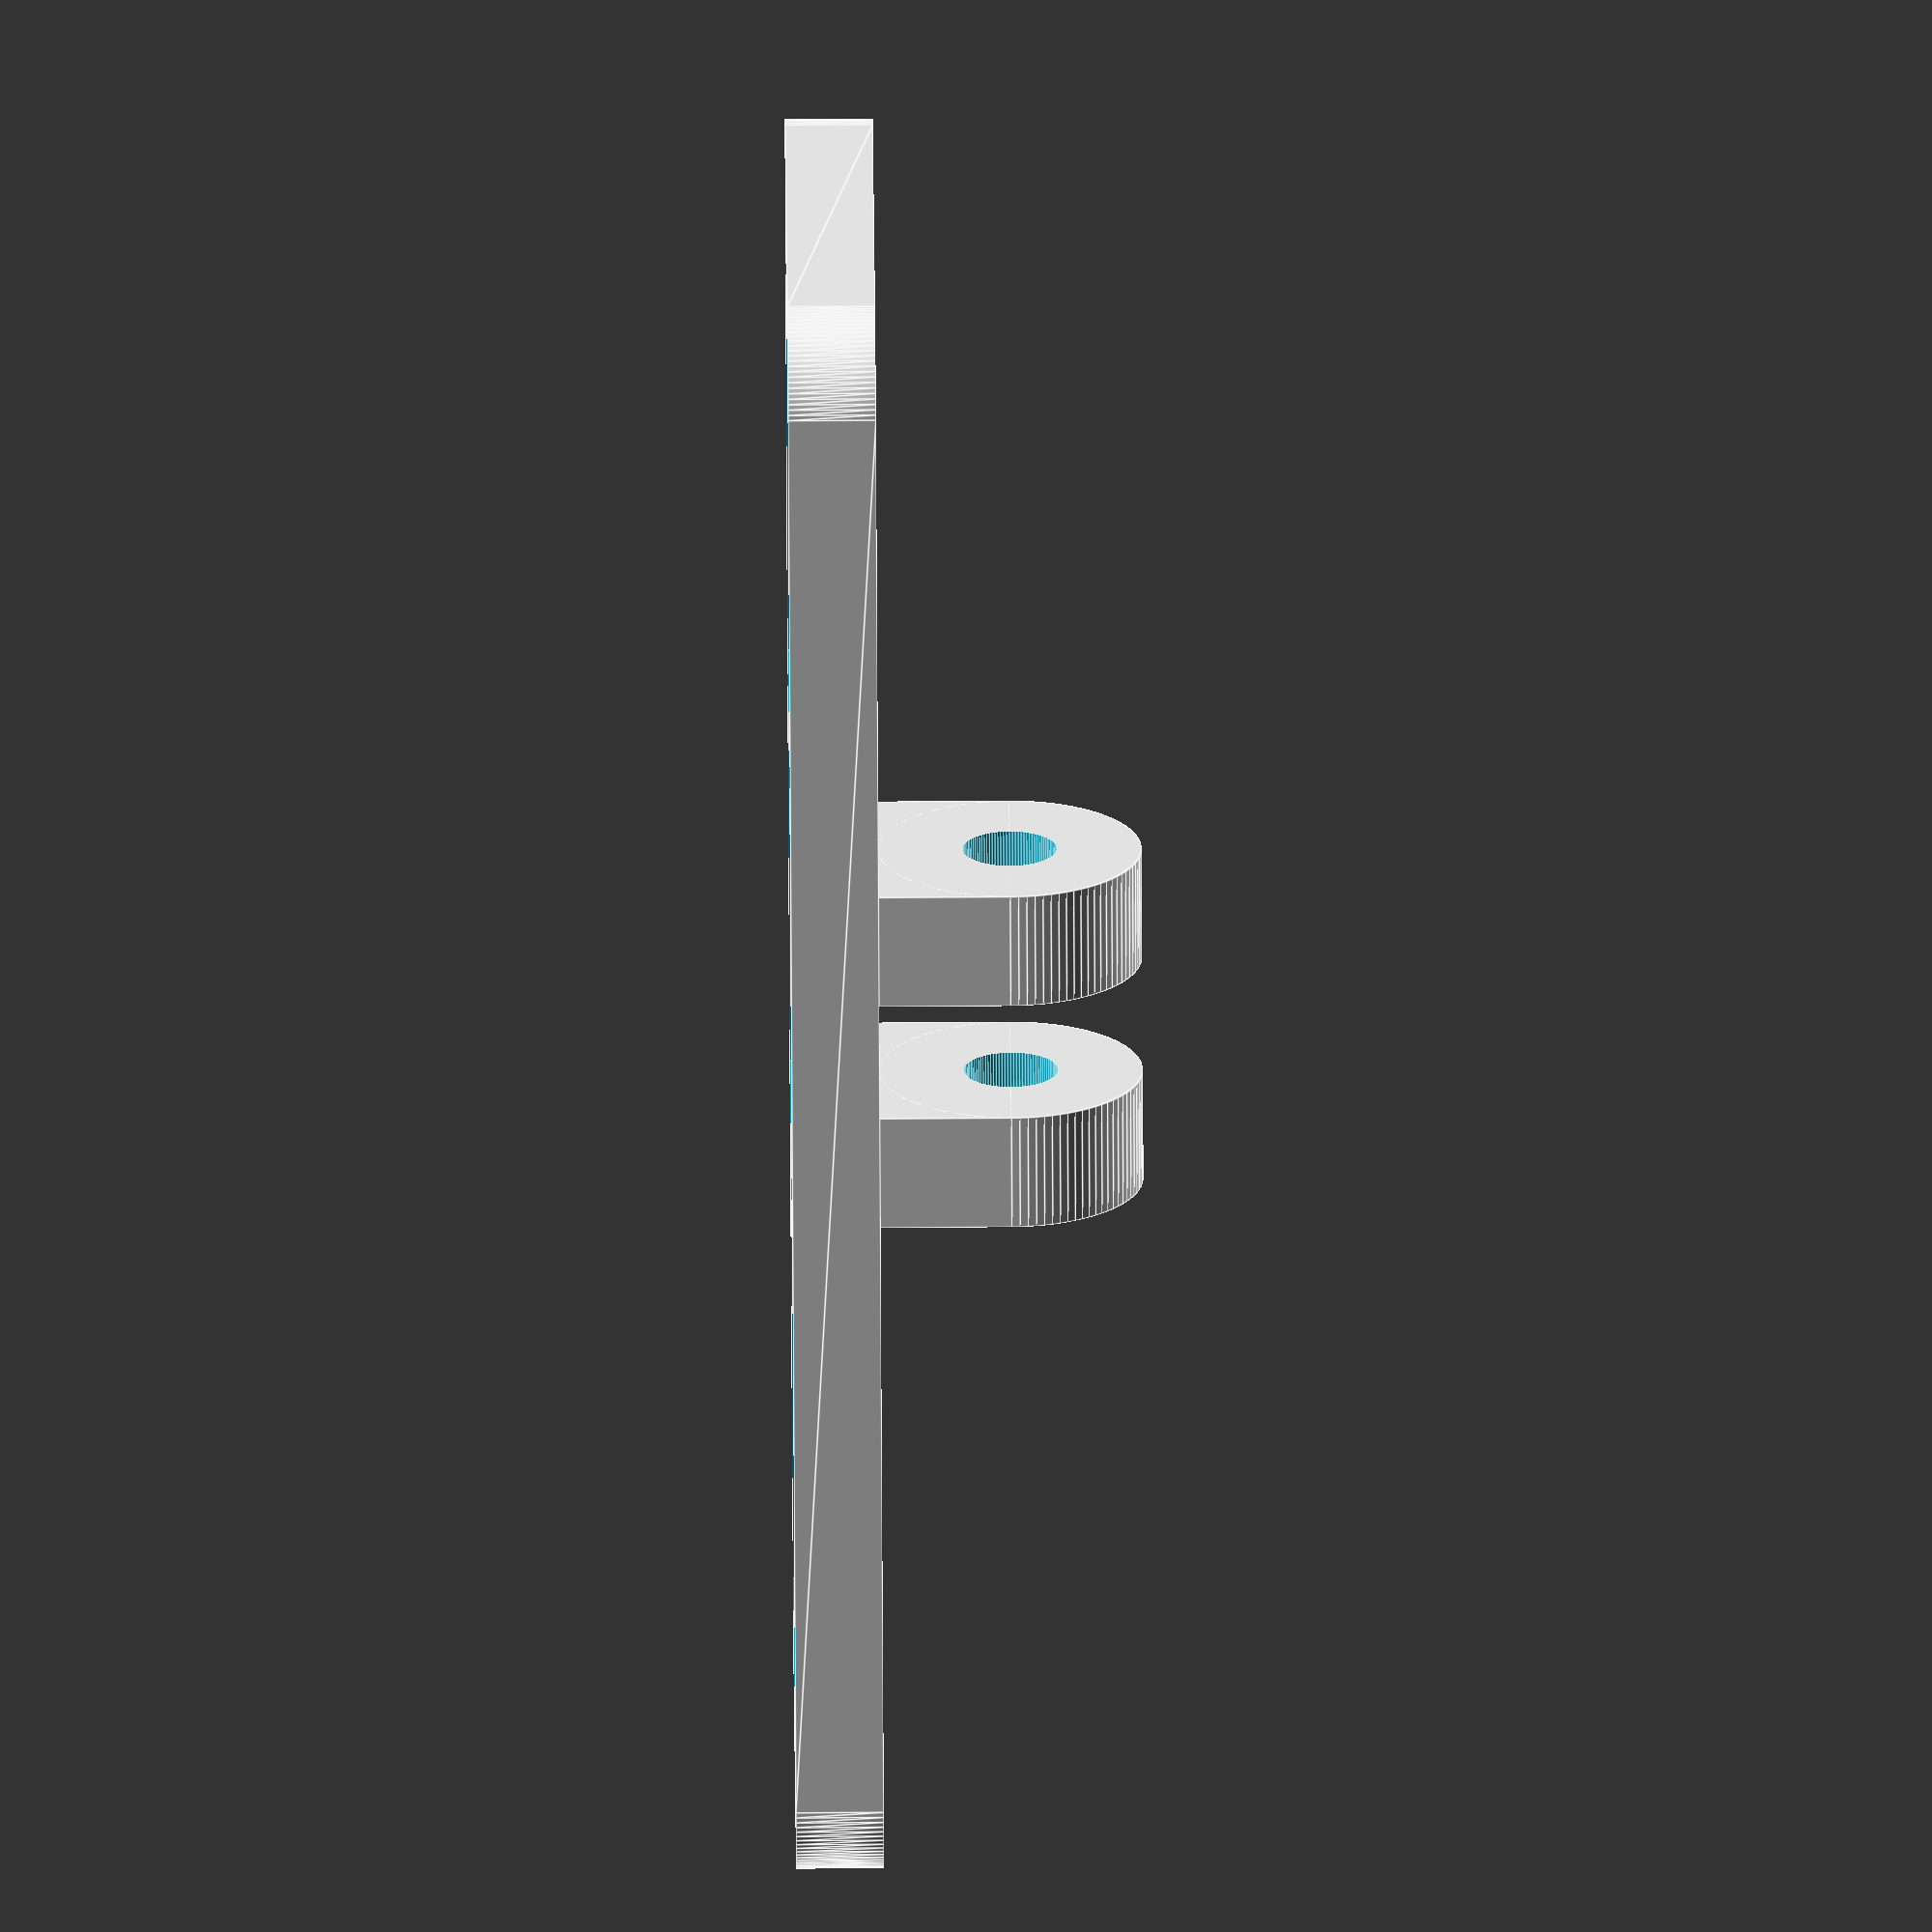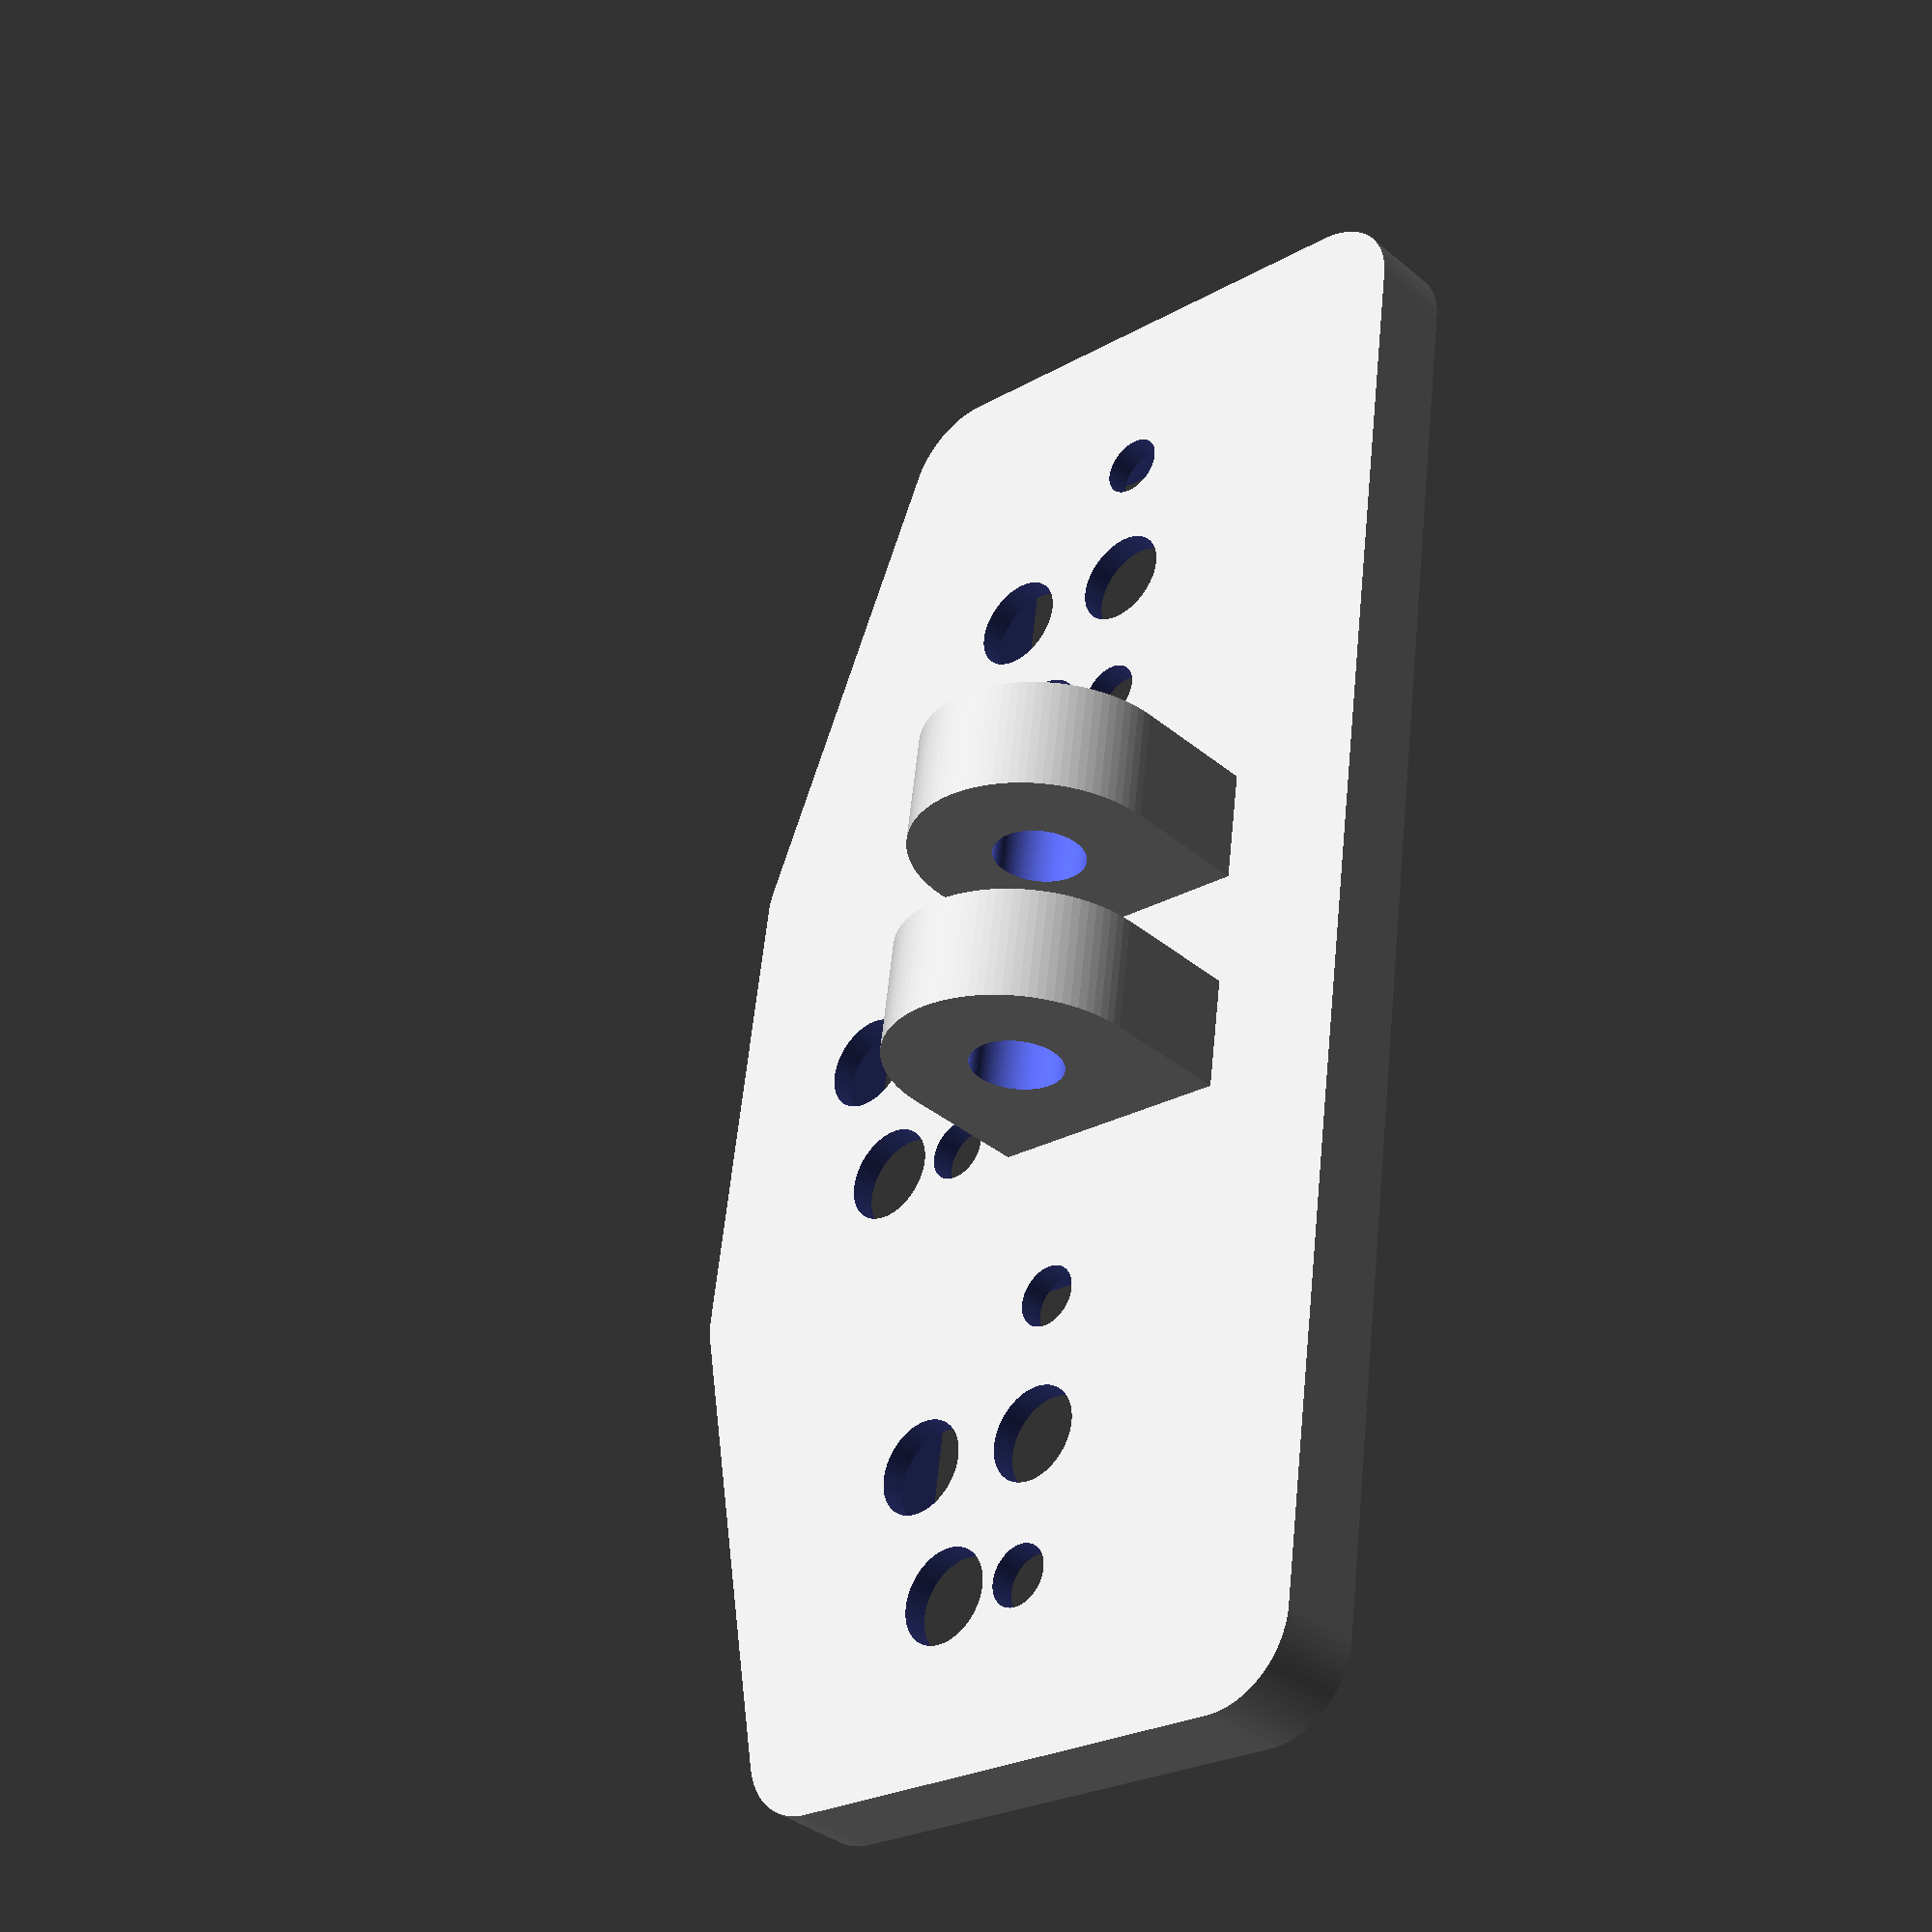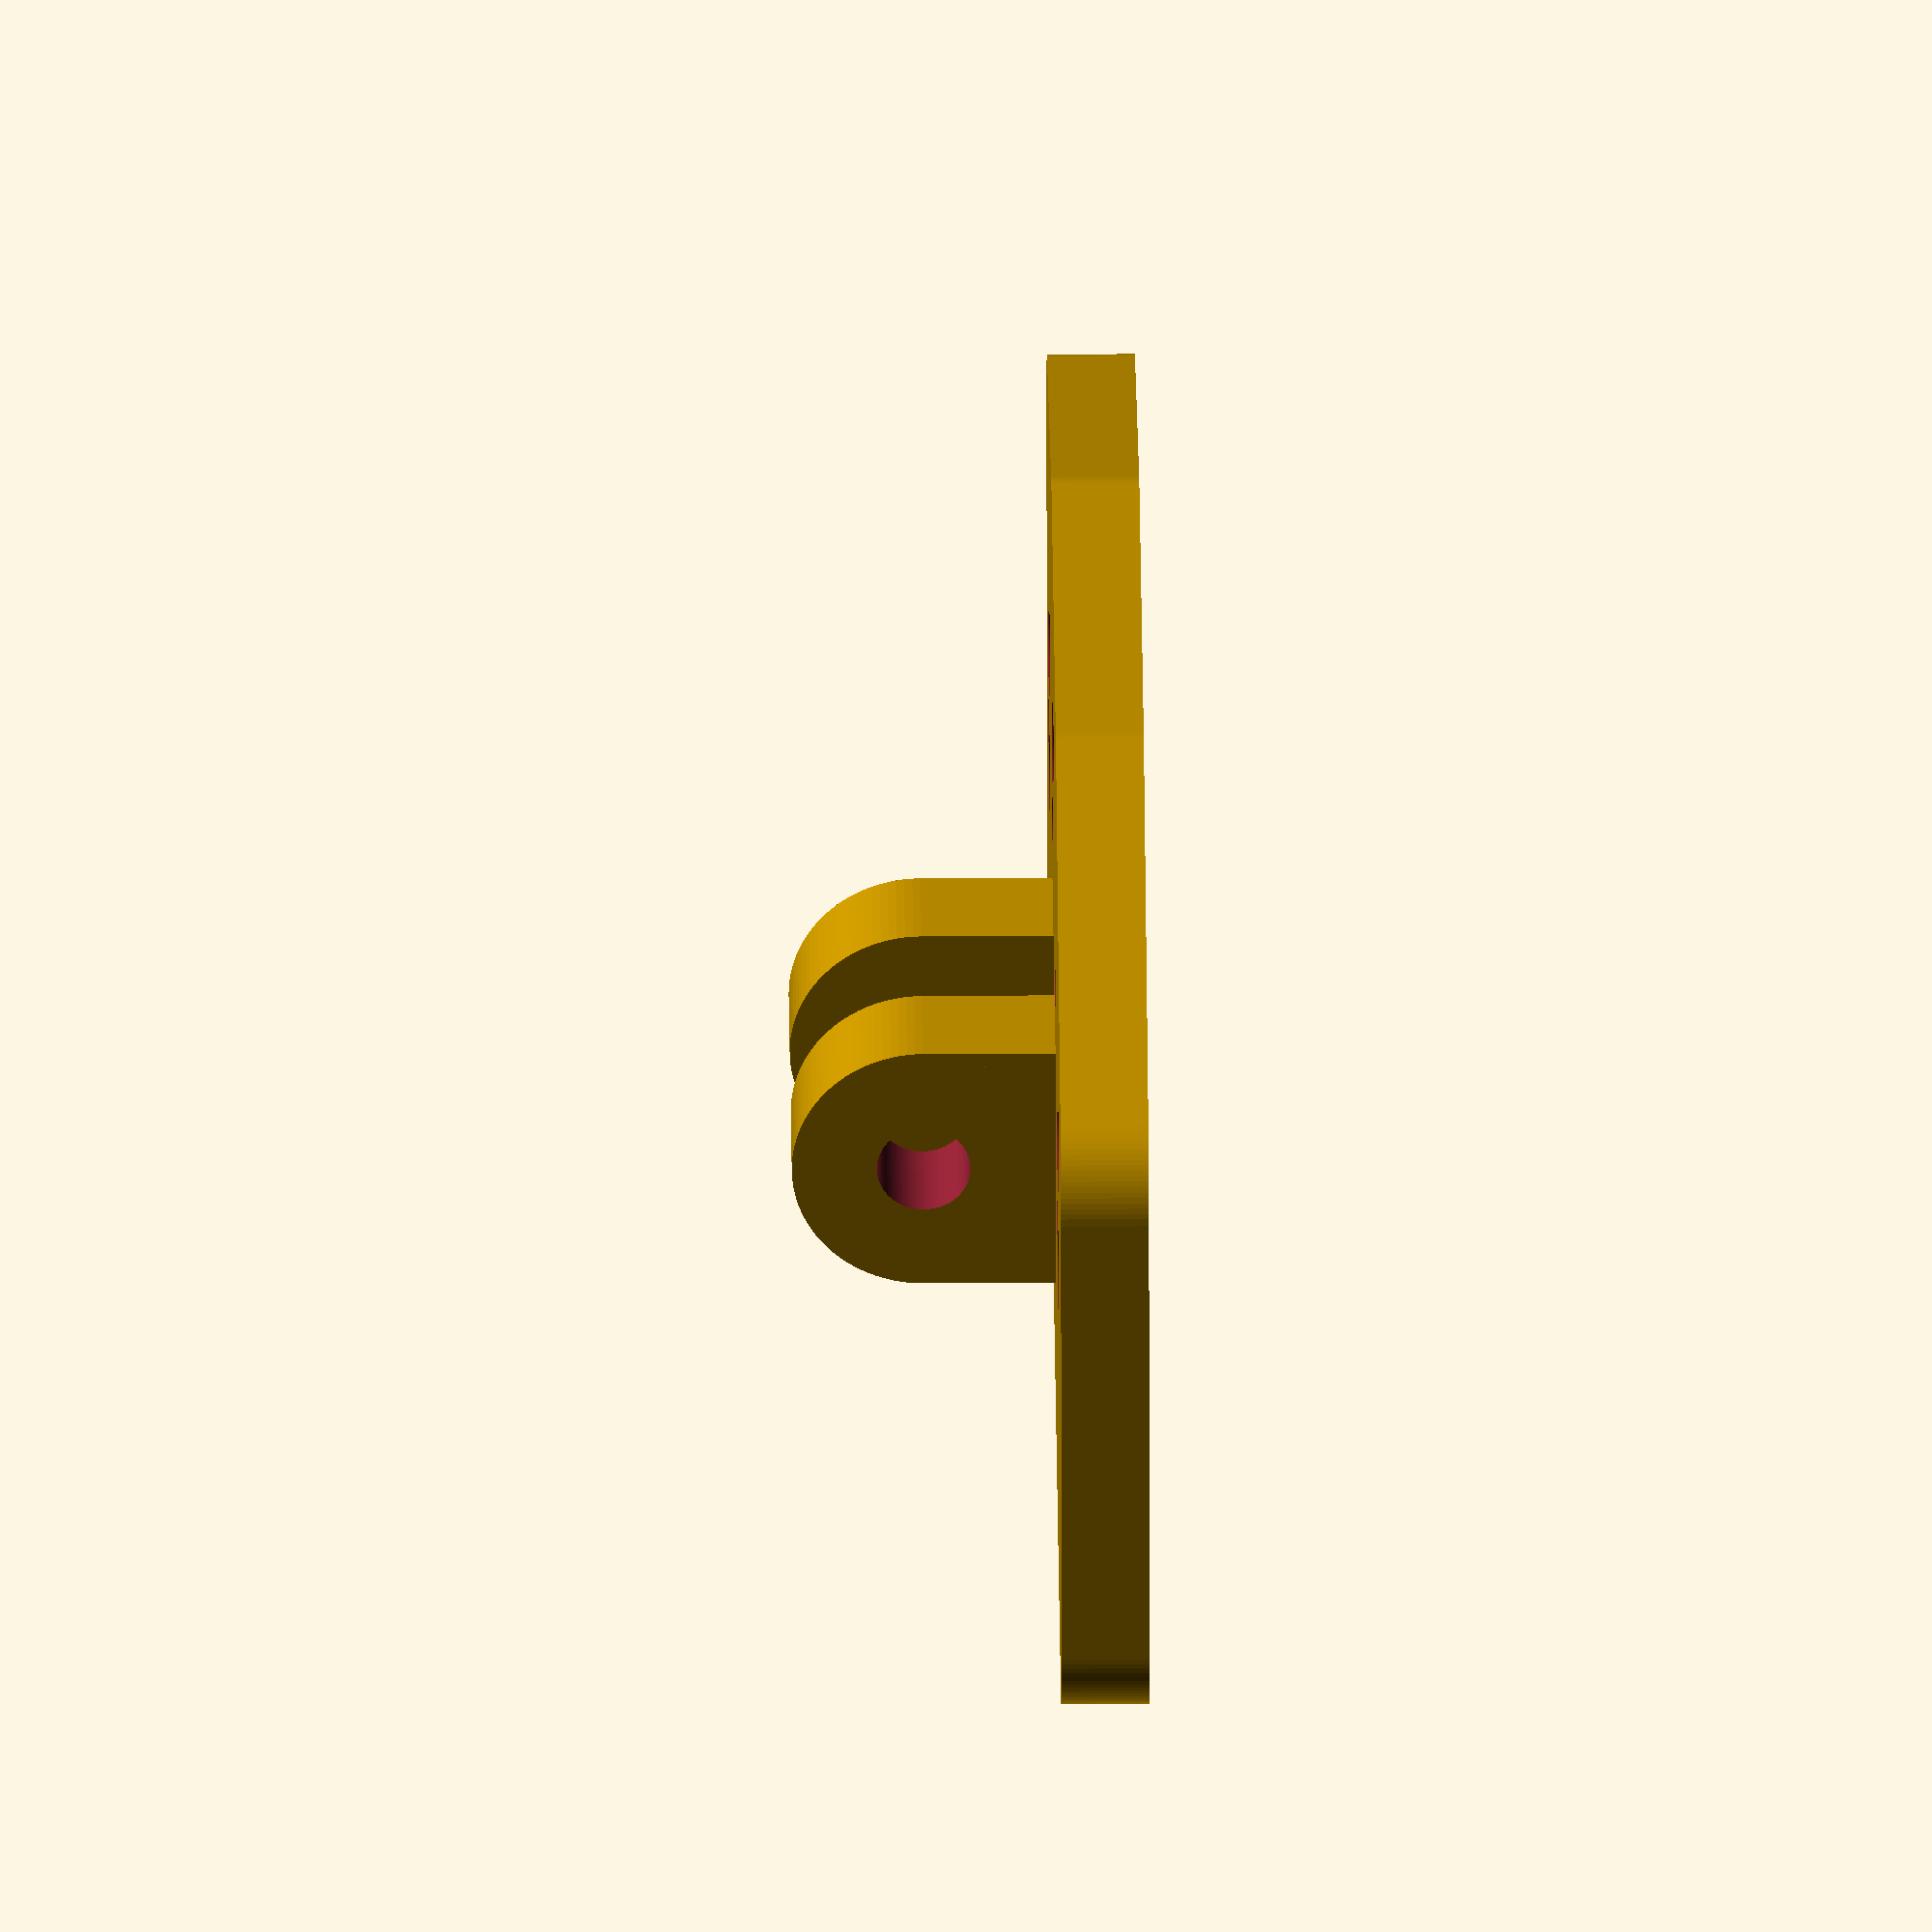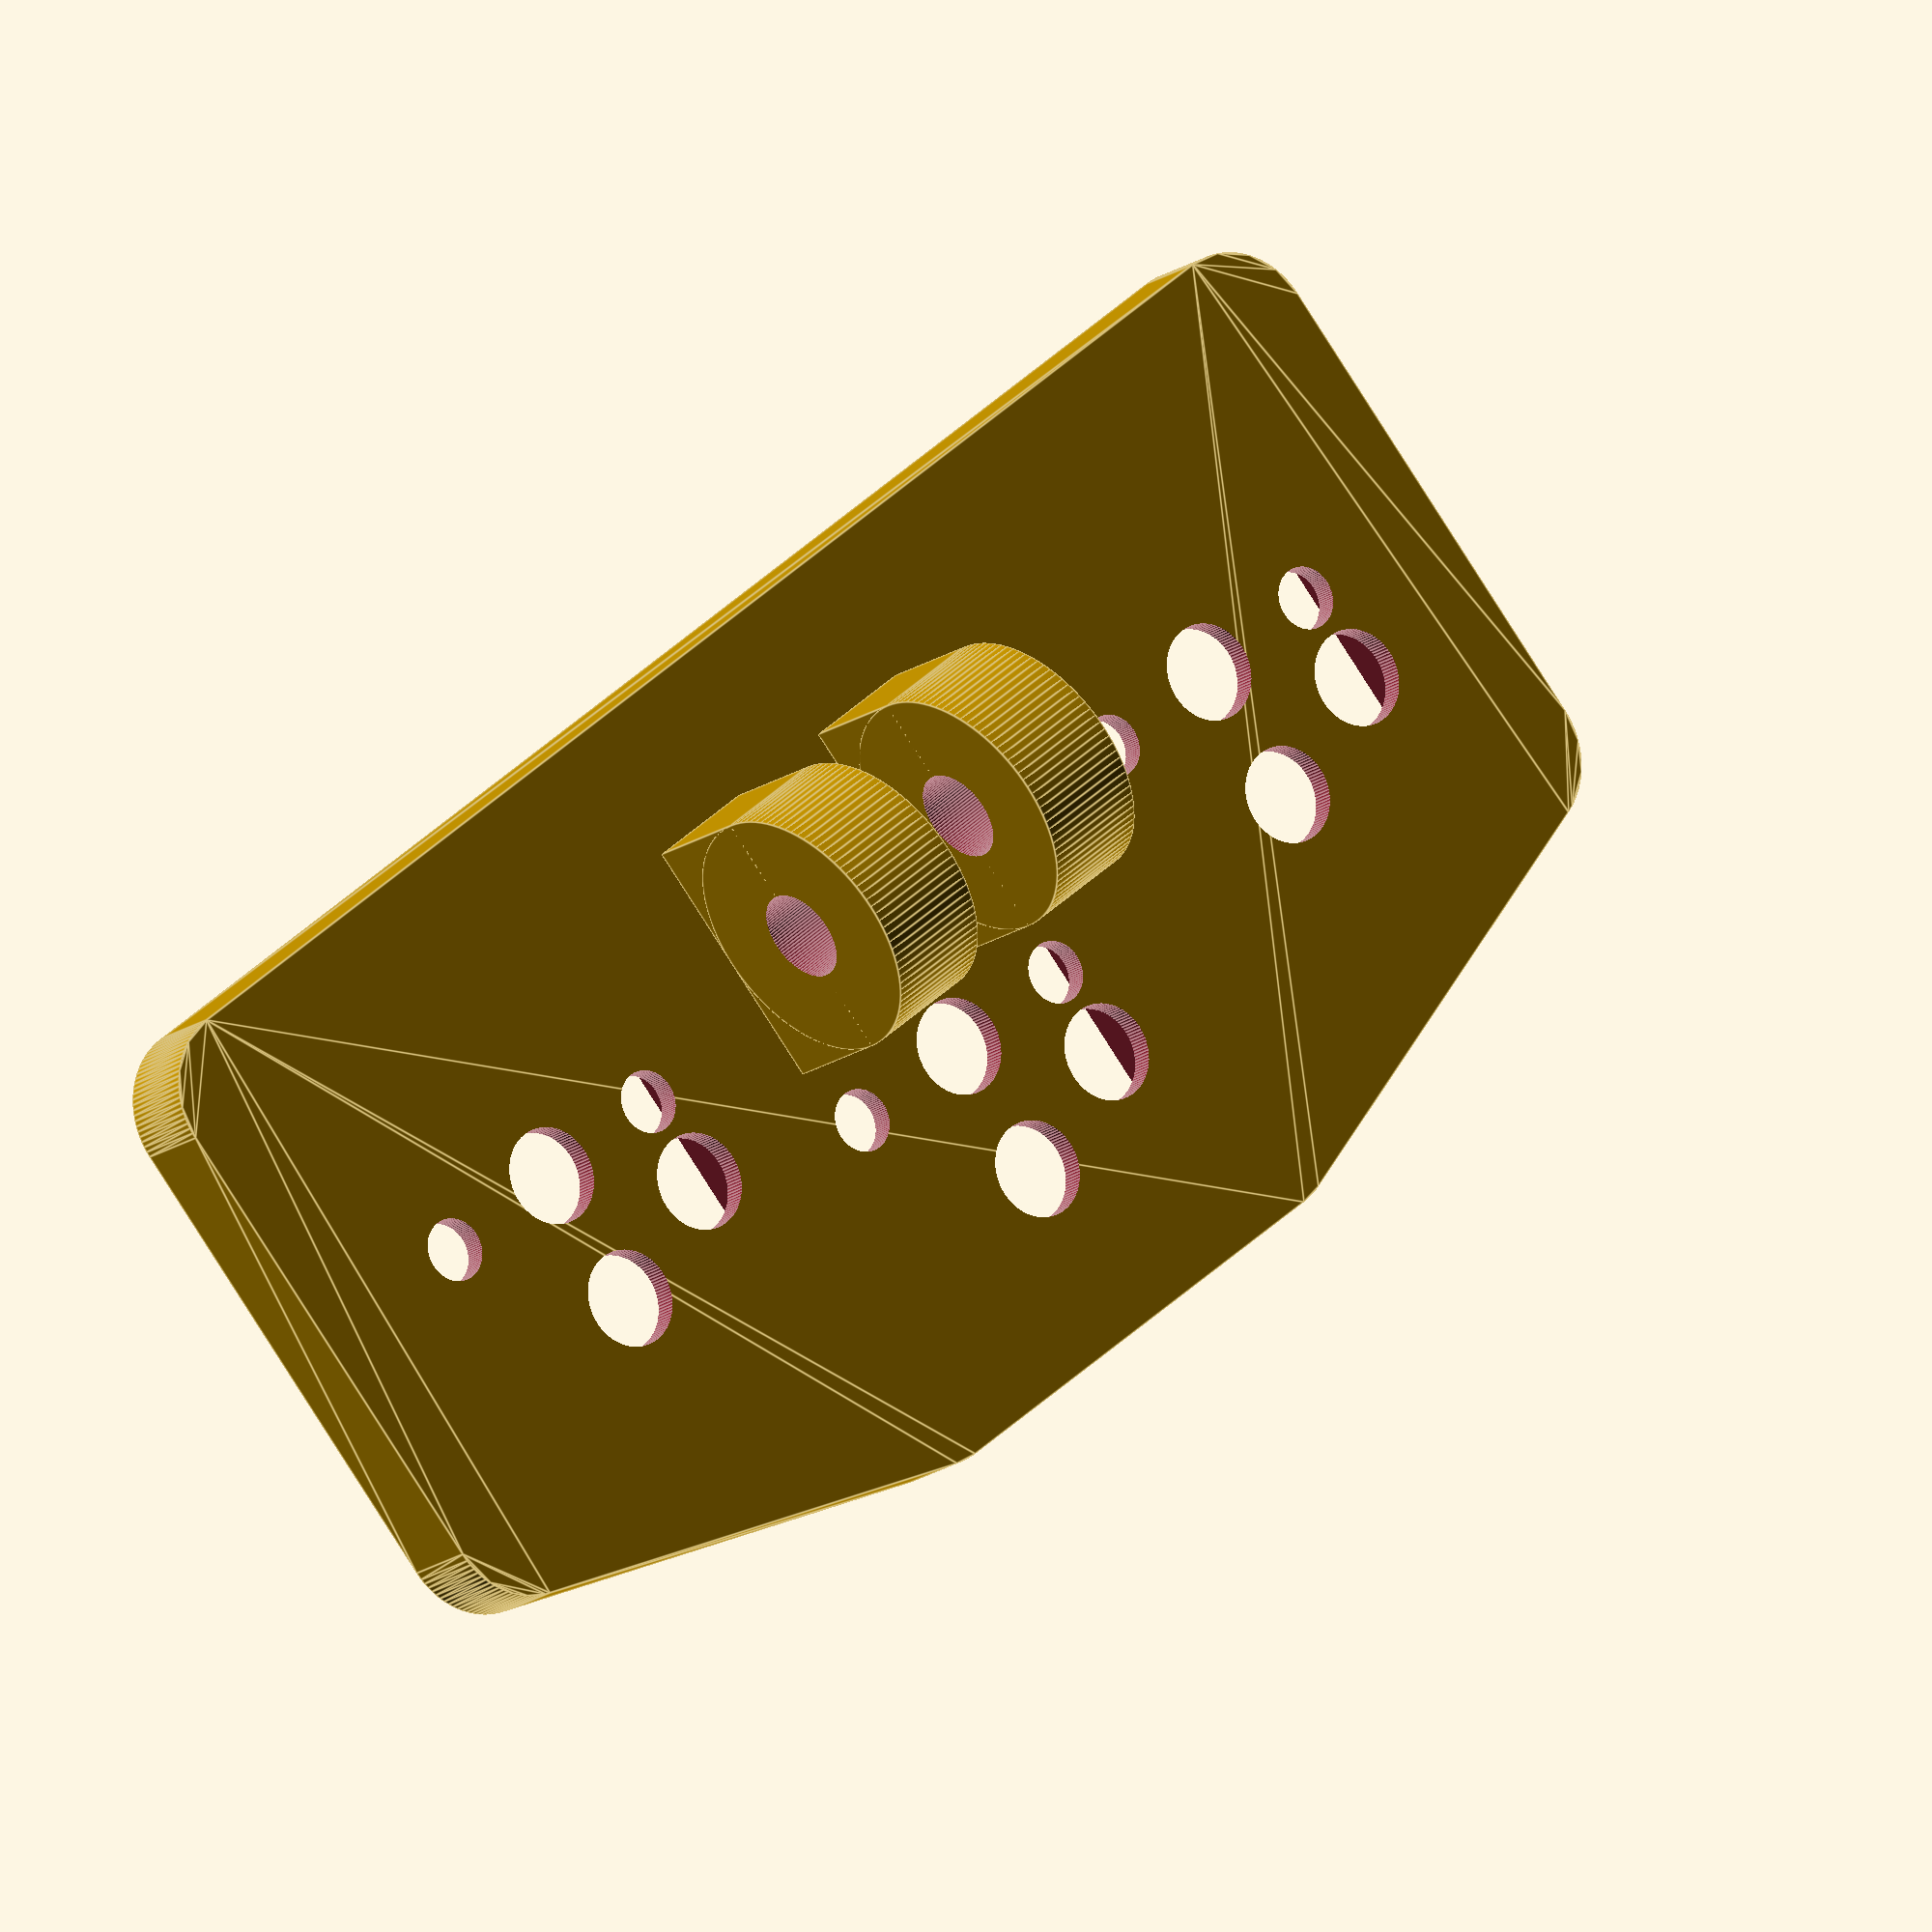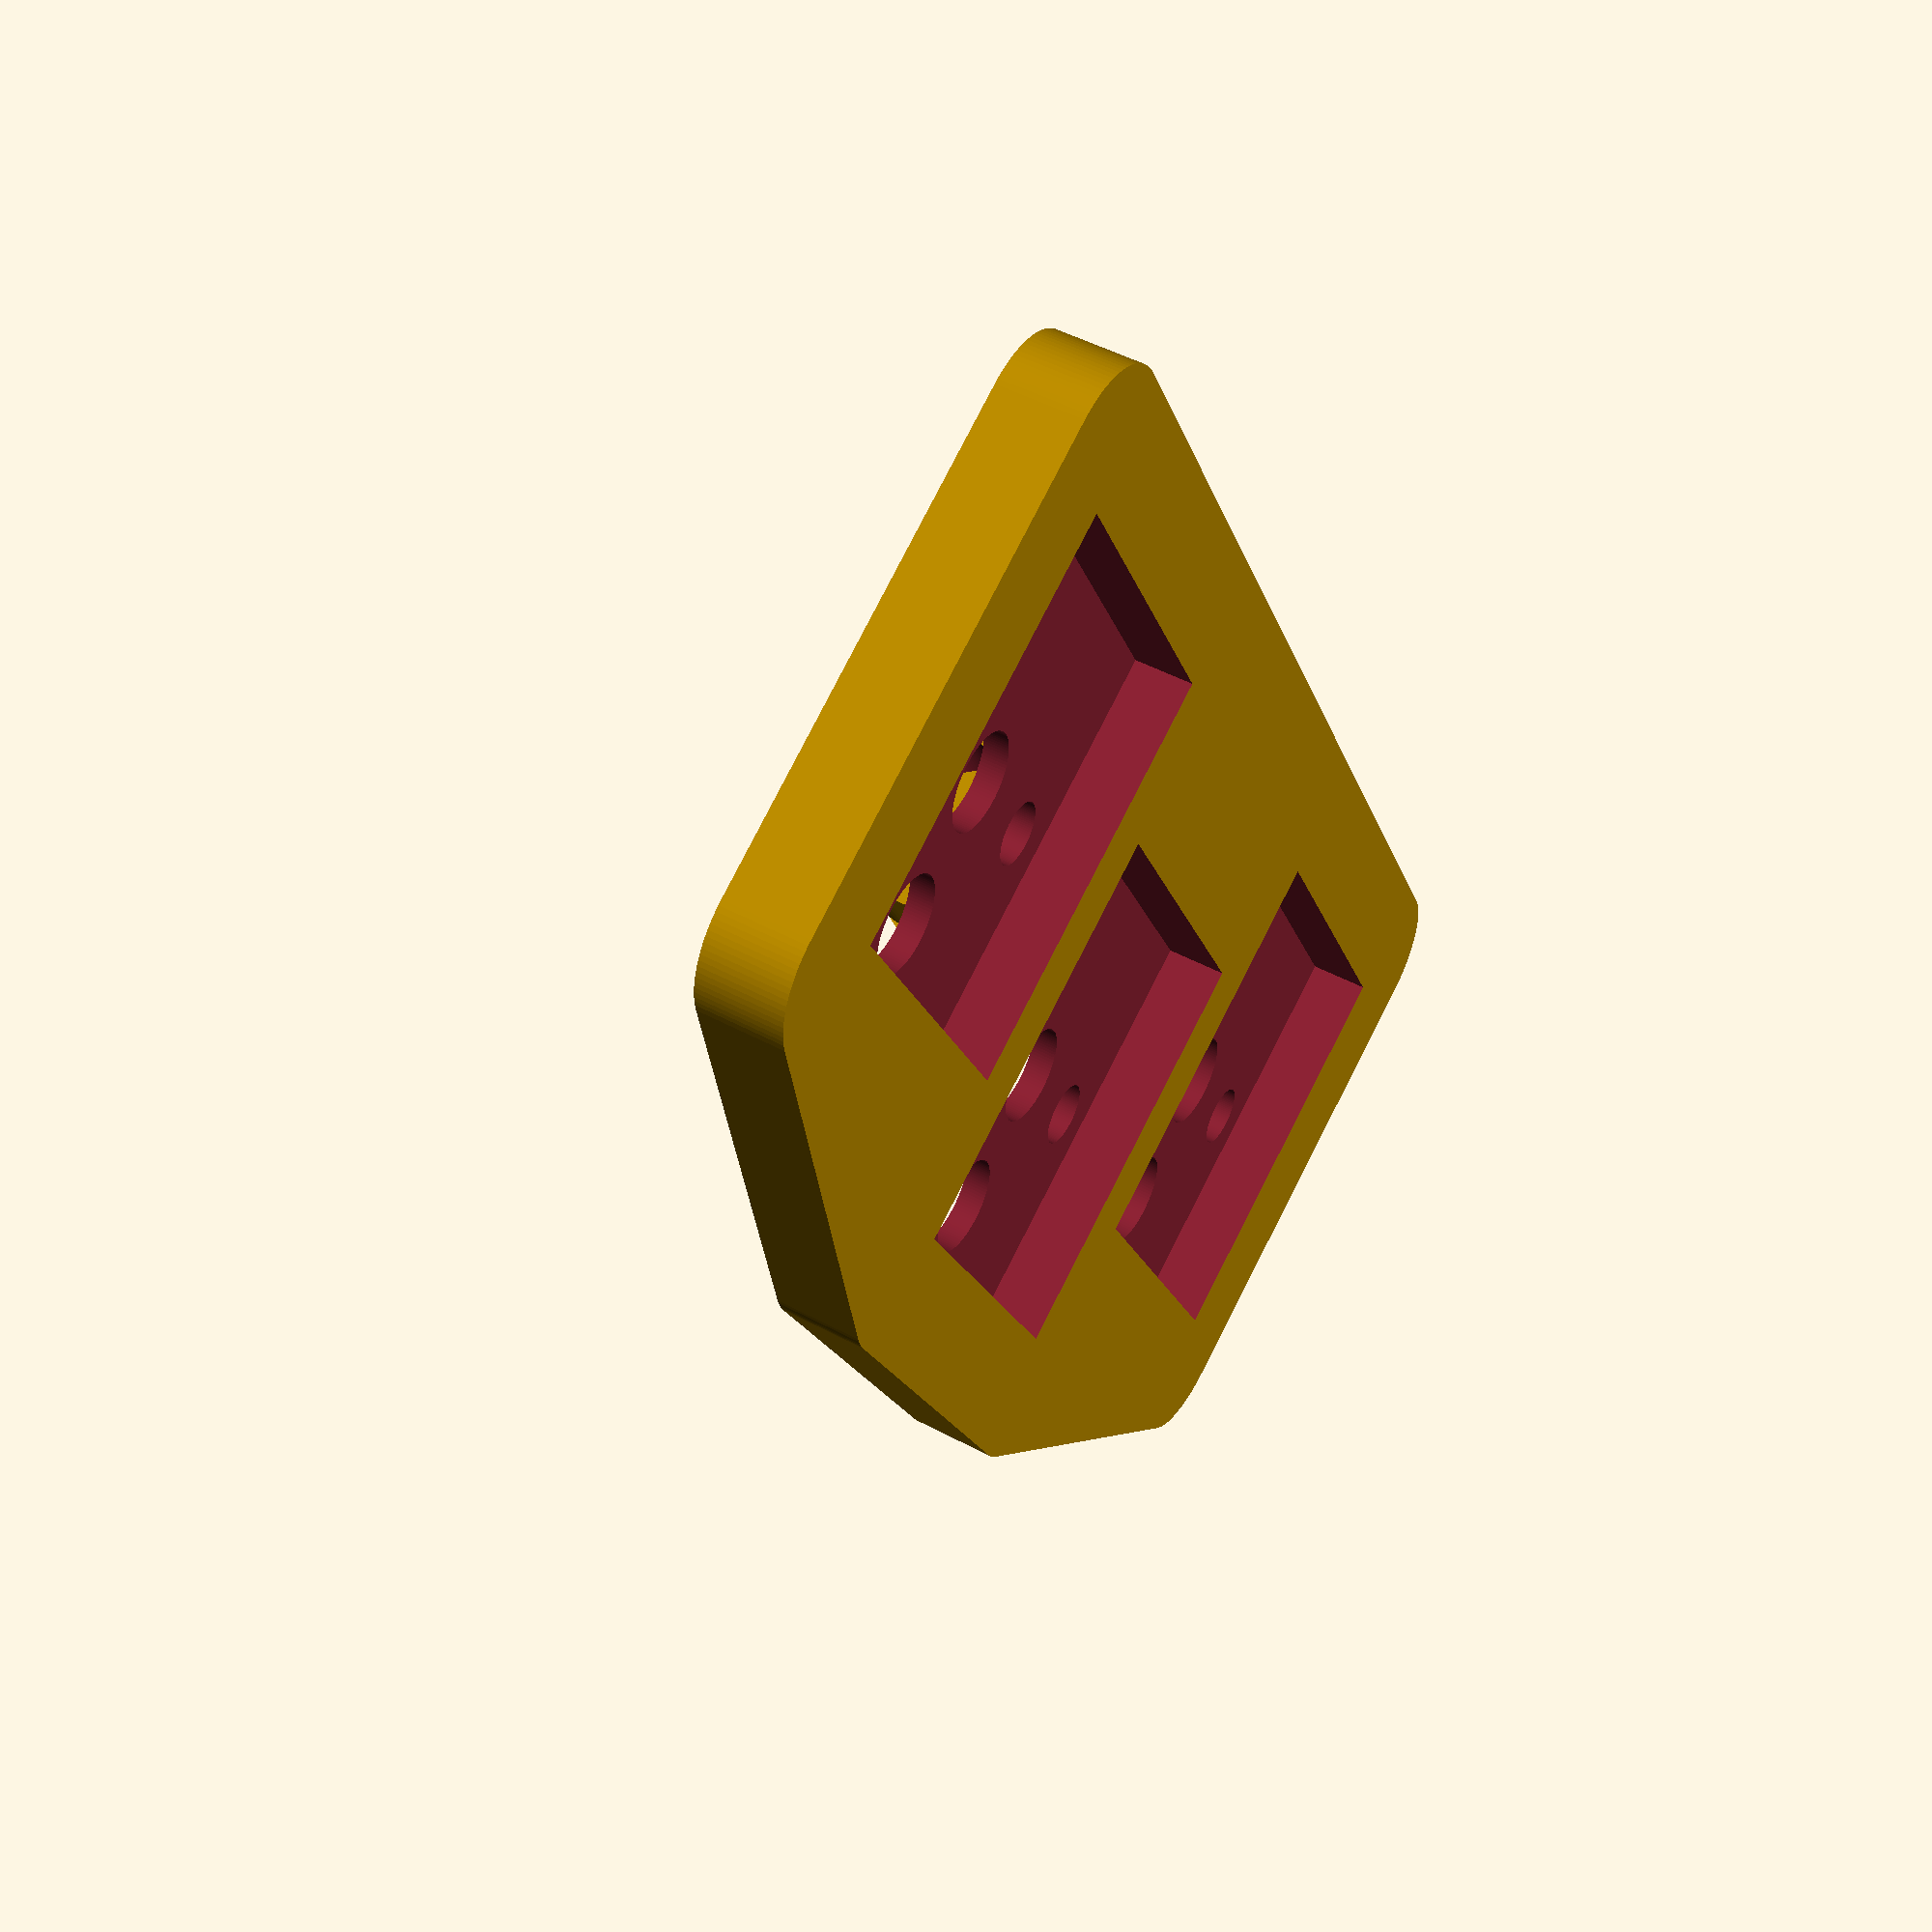
<openscad>
// Define the dimensions of the outer box
outer_box_width = 17;
outer_box_height = 17;
outer_box_depth = 3;

// Define the dimensions of the large hole
large_hole_diameter = 3.4;
small_hole_diameter = 2.2;

lower_row_rotation = -80;
upper_row_rotation = 30;

module key_well_offsets() {
    union() {
        // Define the dimensions of the inner square indentation
        inner_square_side = 14.5;
        inner_square_depth = 2.4;

        // Create the centered square indentation
        translate([0, 0, outer_box_depth - inner_square_depth])
        cube([inner_square_side, inner_square_side, inner_square_depth], center=true);

        // create the stem hole
        cylinder(d = large_hole_diameter, h = outer_box_depth + 2, center=true, $fn = 100);
        
        // Create holes on either side of the stem, for the posts
        translate([-5, 0, 0])
        cylinder(d = small_hole_diameter, h = outer_box_depth + 2, center=true, $fn = 100);

        translate([5, 0, 0])
        cylinder(d = small_hole_diameter, h = outer_box_depth + 2, center=true, $fn = 100);

        translate([0, 5, 0])
        cylinder(d = large_hole_diameter, h = outer_box_depth + 2, center=true, $fn = 100);

        translate([5, 3.25, 0])
        cylinder(d = large_hole_diameter, h = outer_box_depth + 2, center=true, $fn = 100);
    }
}

screw_width = 3.2;
base_plate_thickness = 3;
mount_thickness = 2;

module mount_point(thickness) {
    width = 9;
    
    // mounting point for thumb cluster
    rotate([0, -90, 0])
    difference() {
        union() {
            translate([-width / 2, 0, 0])
            cube([width / 2, width, thickness]);
            
            translate([-width/2, width/2, 0])
            cylinder(h=thickness, r=width/2, $fn=100);
        };
        
        translate([-width / 2, width / 2, -1])
        cylinder(h=thickness + 2, r=screw_width/ 2, $fn=100);
    };
}

tolerance = 0.05;

union() {
    difference() {
        // base polygon, with softened/rounded edges
        linear_extrude(height=outer_box_depth) {
            offset(r=3, $fn=100) {
                polygon([
                    [0, 0],
                    [outer_box_width*3, 0],
                    [outer_box_width*3, outer_box_height],
                    [outer_box_width*2, outer_box_height + 5],
                    [outer_box_width, outer_box_height + 5],
                    [0, outer_box_height]
                ]);
            };
        };
        
        // cut out my 3 key wells
        translate([outer_box_width/2, outer_box_width/2, outer_box_depth/2])
        key_well_offsets();    
        
        translate([outer_box_width*1.5, outer_box_width/2+5, outer_box_depth/2])
        key_well_offsets();
        
        translate([outer_box_width*2.5, outer_box_width/2, outer_box_depth/2])
        key_well_offsets();
    };
    
    // add a mounting point to the base
    translate([23.45, 2, 0])
    mount_point(4);
    
    translate([31.55, 2, 0])
    mount_point(4);
};
</openscad>
<views>
elev=290.1 azim=221.5 roll=89.6 proj=o view=edges
elev=216.0 azim=262.2 roll=317.4 proj=p view=wireframe
elev=324.0 azim=6.3 roll=269.5 proj=o view=wireframe
elev=14.8 azim=219.1 roll=148.2 proj=o view=edges
elev=131.5 azim=62.5 roll=239.1 proj=p view=solid
</views>
